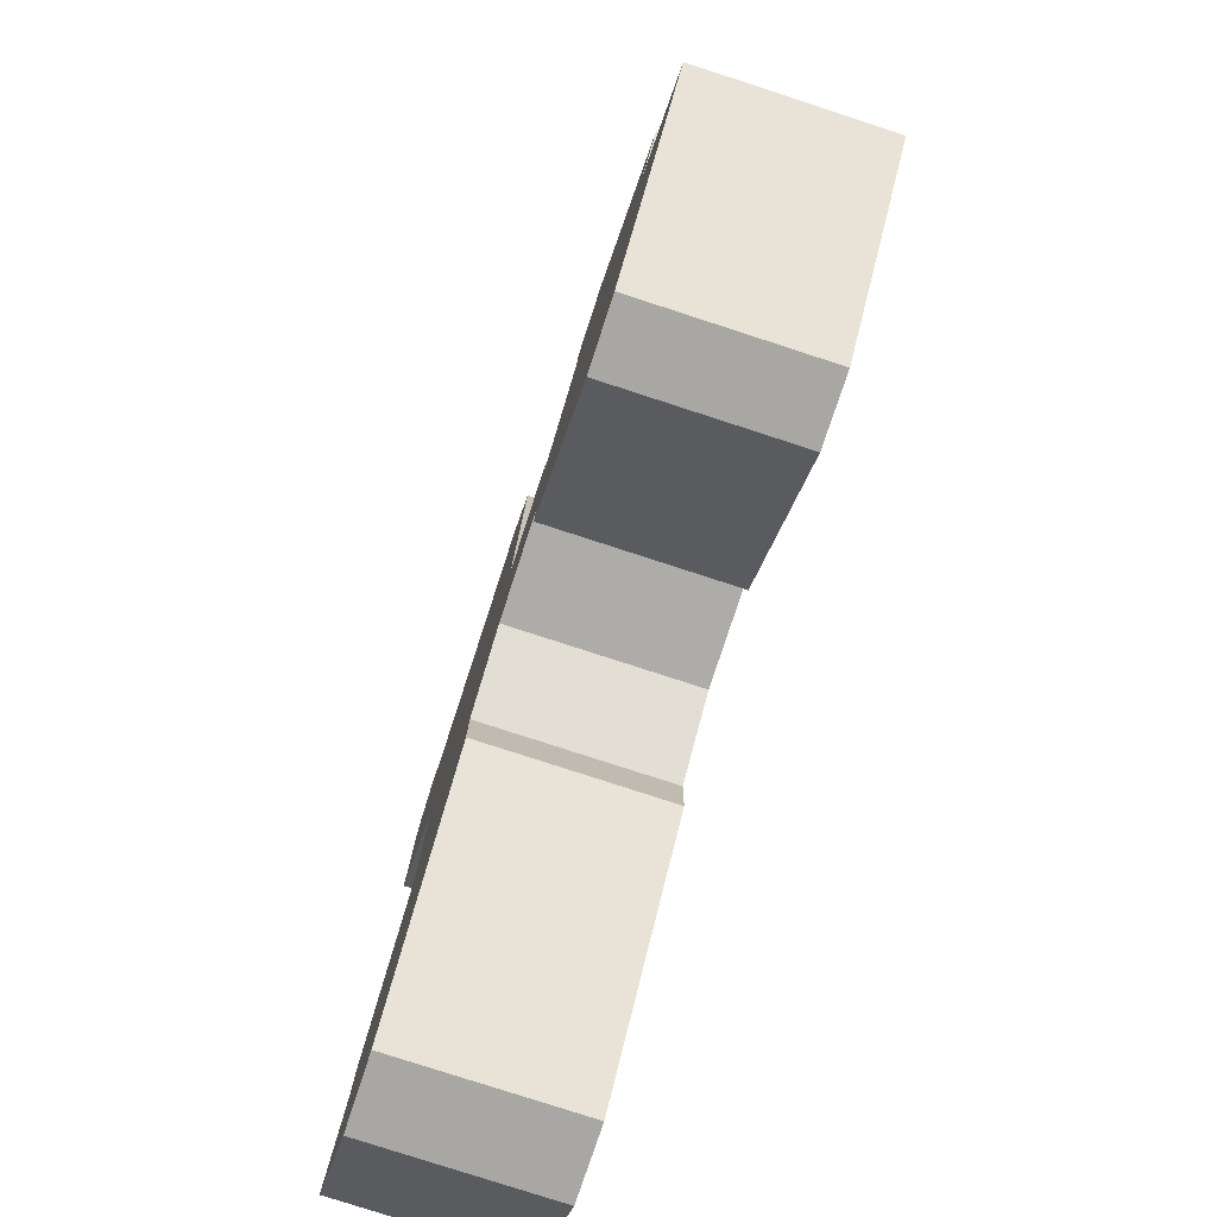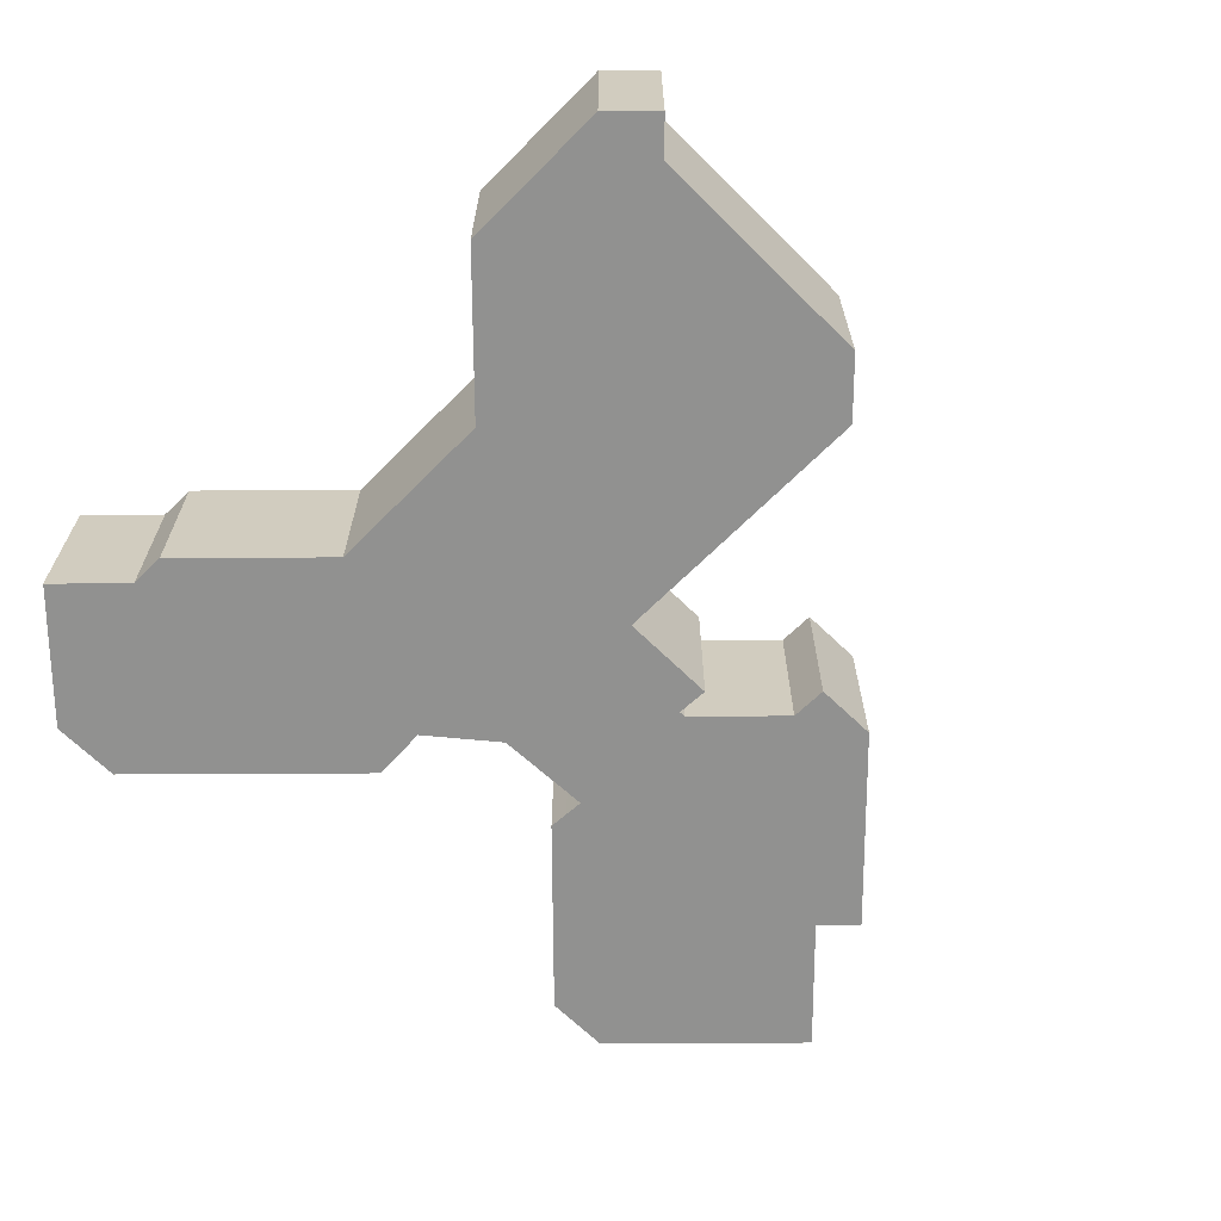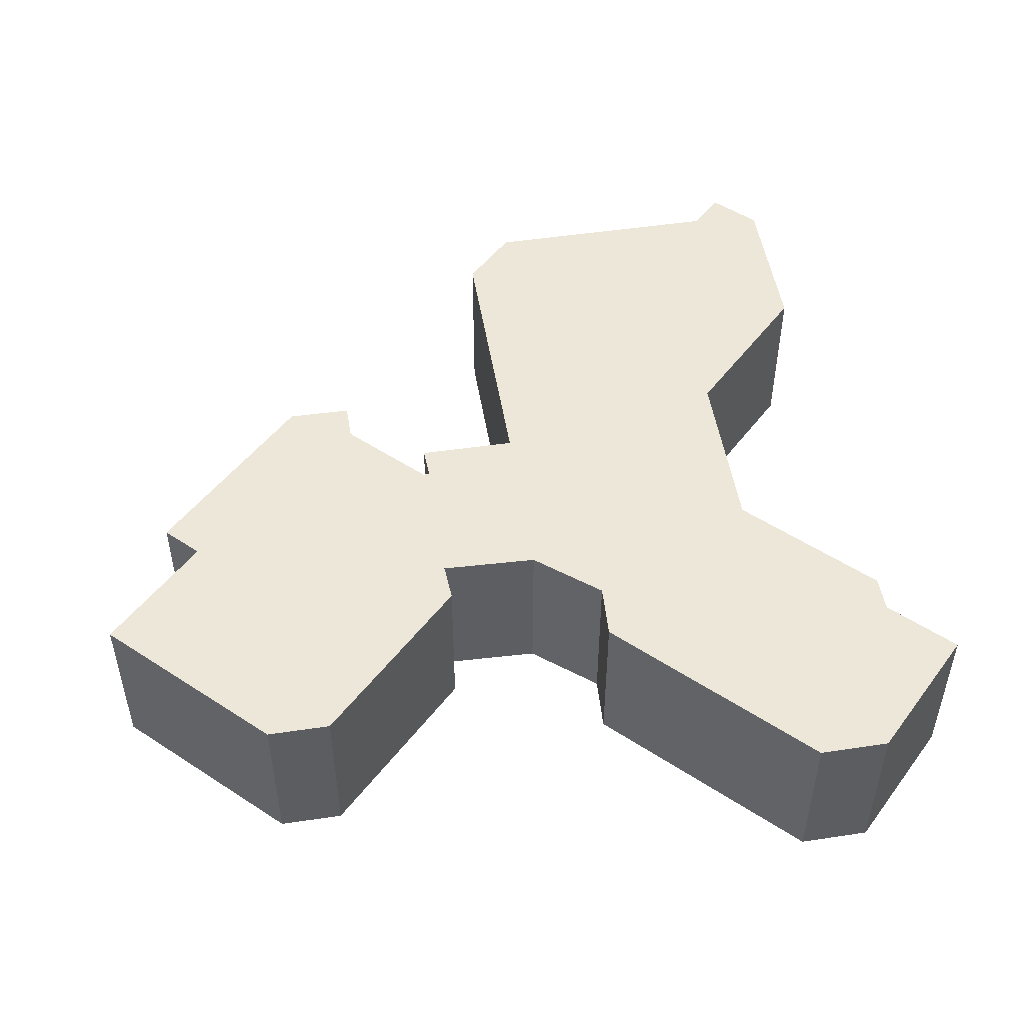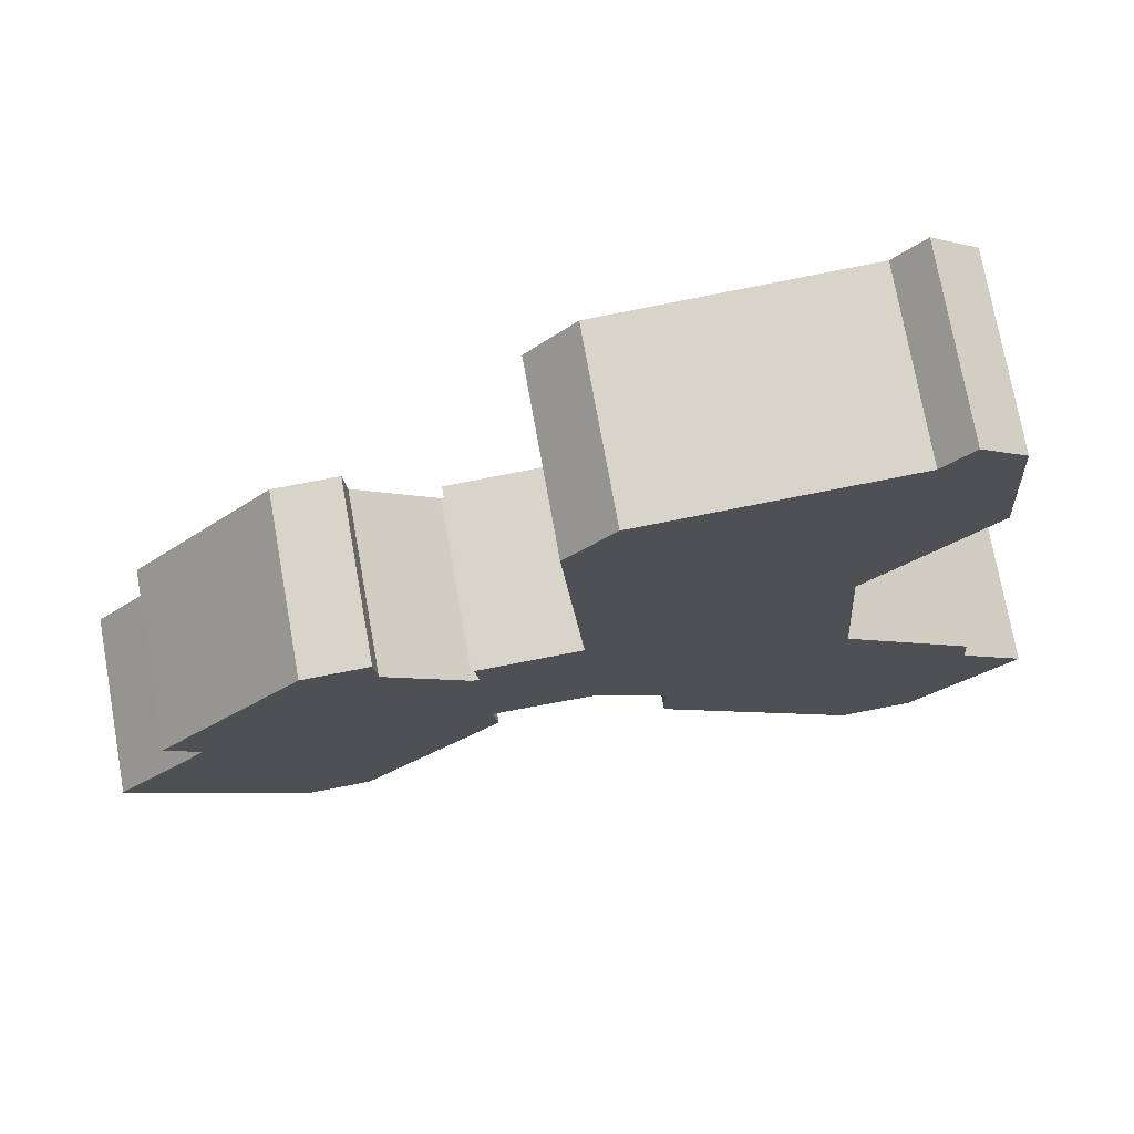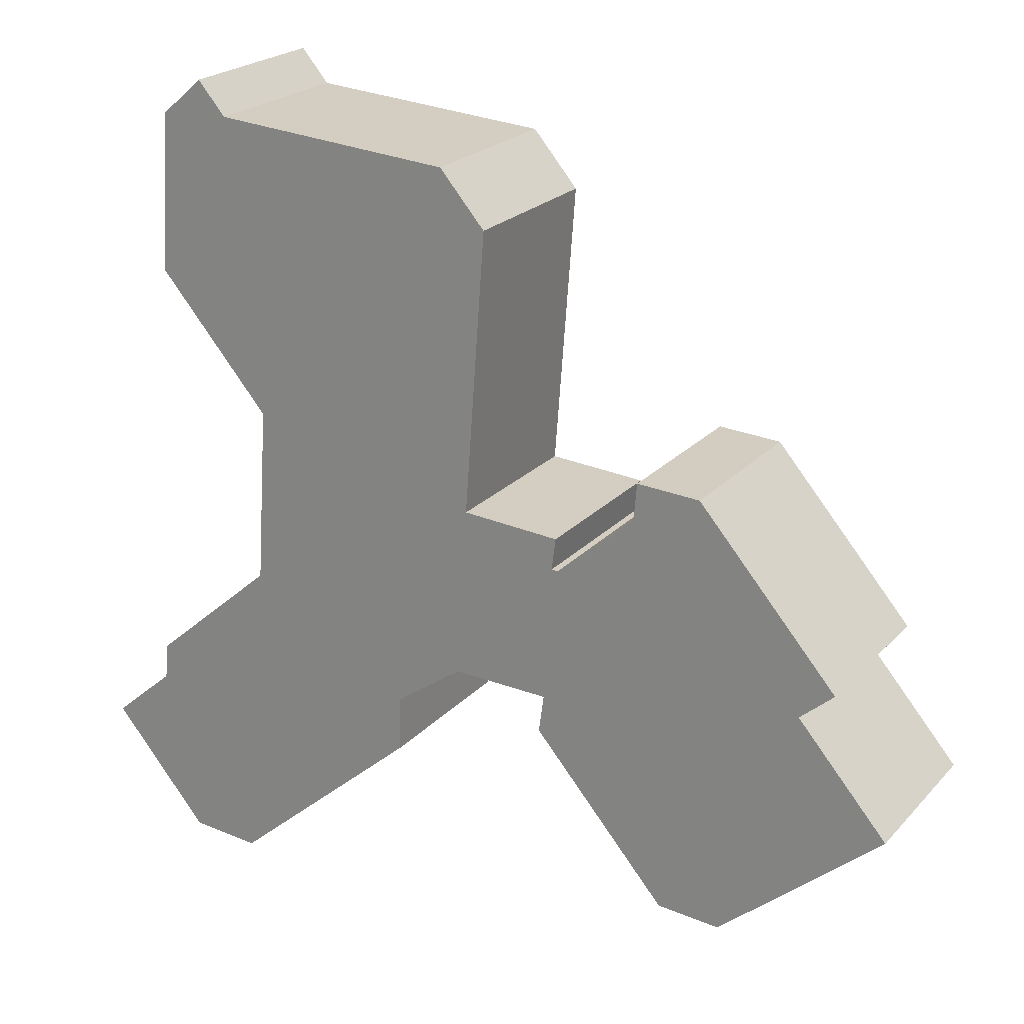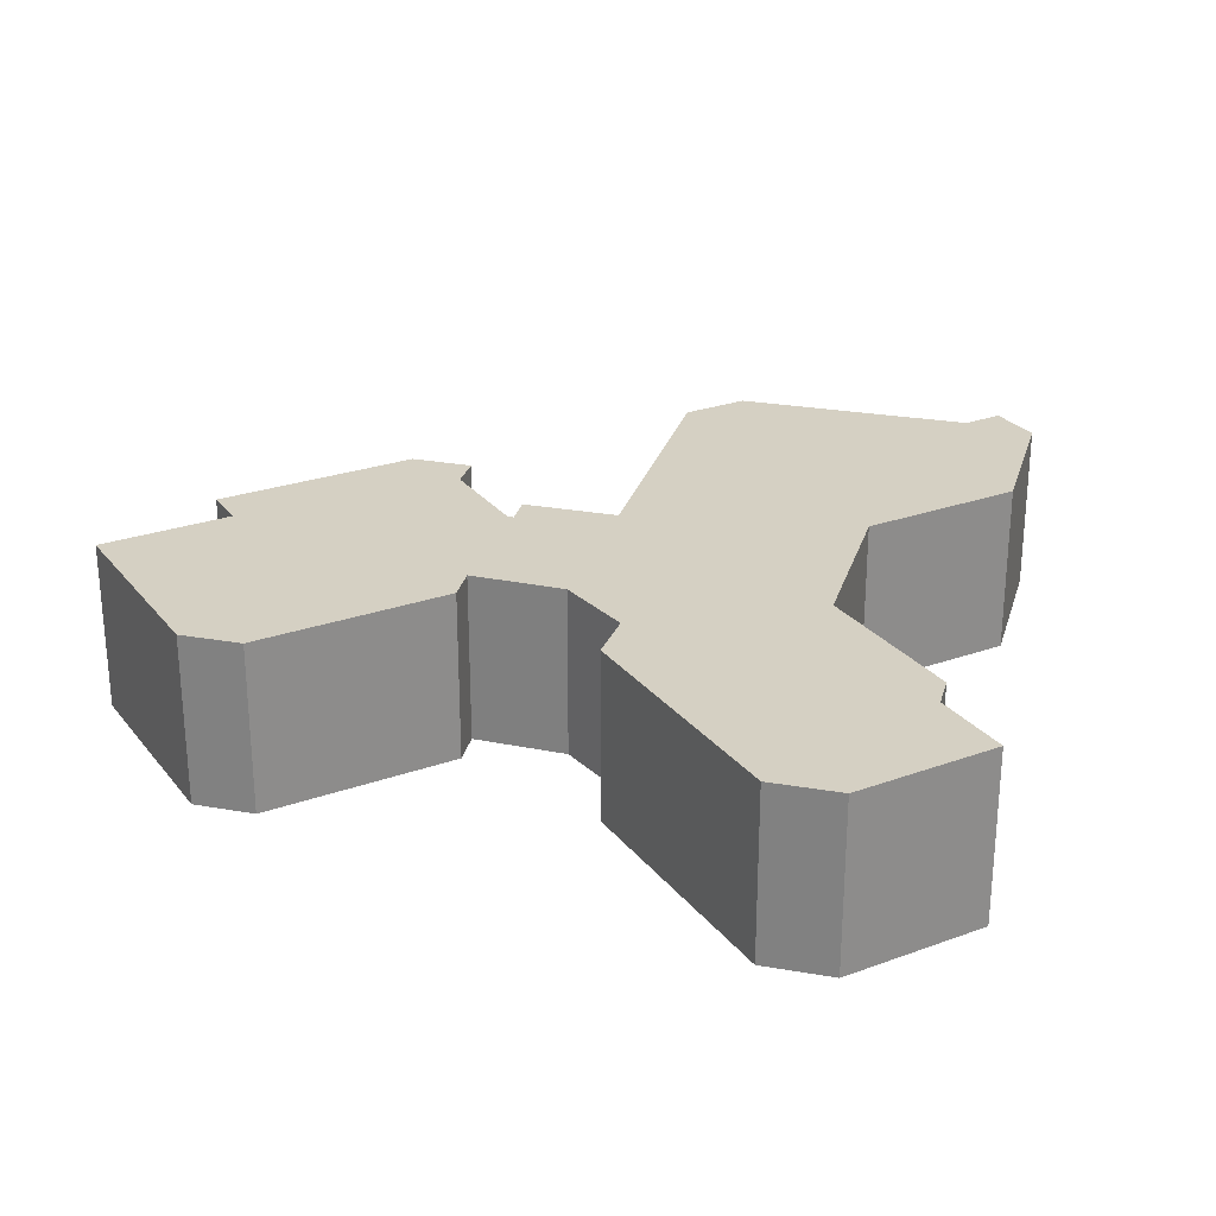
<metadata>
{"format":"obj","ext":"obj","renderer":"f3d","projection":"perspective","resolution":1024,"background":"white","views":[{"elev":-78.8,"azim":72.0,"up":"+Z"},{"elev":-66.0,"azim":-40.7,"up":"+Y"},{"elev":50.1,"azim":174.9,"up":"+Y"},{"elev":73.3,"azim":169.9,"up":"+Z"},{"elev":22.5,"azim":30.4,"up":"+Z"},{"elev":26.2,"azim":-160.3,"up":"+Y"}]}
</metadata>
<code>
v  5.995 4.301e-16 -7.023
v  4.088 -2.176e-16 3.553
v  0 0 0
v  12.48 -7.954e-16 12.99
v  4.275 -3.587e-16 5.857
v  6.263 4.493e-16 -7.337
v  10.72 4.701e-16 -7.678
v  5.978 -2.01e-15 32.82
v  9.467 -2.777e-15 45.36
v  6.684 -2.631e-15 42.97
v  13.26 -1.494e-15 24.4
v  11.25 -2.65e-15 43.28
v  16.69 -2.625e-15 42.88
v  26.75 -2.58e-15 42.13
v  13.09 -1.341e-15 21.9
v  23.24 -4.094e-16 6.687
v  23.18 -1.932e-16 3.156
v  29.67 -2.373e-15 38.75
v  29.39 -2.144e-15 35.01
v  56.69 -3.63e-16 5.928
v  50.89 -7.728e-16 12.62
v  46.23 1.89e-16 -3.087
v  51.45 -7.333e-16 11.98
v  52.75 -6.411e-16 10.47
v  28.51 -1.425e-15 23.28
v  28.33 -1.273e-15 20.78
v  27.65 -5.998e-16 9.795
v  34.62 -1.246e-15 20.36
v  31.36 -5.922e-16 9.671
v  32.55 -5.897e-16 9.63
v  34.37 -1.122e-15 18.32
v  34.77 -1.12e-15 18.29
v  39.84 -1.389e-15 22.69
v  33.86 -5.87e-16 9.586
v  33.7 -5.154e-16 8.417
v  33.53 -4.39e-16 7.169
v  42.18 1.71e-16 -2.793
v  44.09 -1.519e-15 24.81
v  51.63 -8.125e-16 13.27
v  53.07 -8.894e-16 14.53
v  40.03 -1.534e-15 25.05
v  13.09 11.05 21.9
v  12.48 11.05 12.99
v  13.26 11.05 24.4
v  5.979 11.05 32.82
v  6.684 11.05 42.97
v  9.467 11.05 45.36
v  11.25 11.05 43.28
v  16.69 11.05 42.87
v  26.75 11.05 42.13
v  29.67 11.05 38.75
v  29.39 11.05 35.01
v  28.51 11.05 23.28
v  28.33 11.05 20.78
v  34.62 11.05 20.35
v  34.37 11.05 18.32
v  34.77 11.05 18.29
v  39.84 11.05 22.69
v  40.03 11.05 25.05
v  44.09 11.05 24.81
v  53.07 11.05 14.52
v  51.63 11.05 13.27
v  50.89 11.05 12.62
v  51.45 11.05 11.98
v  52.75 11.05 10.47
v  56.69 11.05 5.927
v  46.23 11.05 -3.087
v  42.18 11.05 -2.794
v  33.53 11.05 7.169
v  33.7 11.05 8.416
v  33.86 11.05 9.586
v  32.55 11.05 9.63
v  31.36 11.05 9.671
v  27.65 11.05 9.795
v  23.24 11.05 6.686
v  23.18 11.05 3.155
v  10.72 11.05 -7.678
v  6.264 11.05 -7.337
v  5.995 11.05 -7.024
v  0.0002359 11.05 -0.0003499
v  4.088 11.05 3.553
v  4.276 11.05 5.857
g defaultobject
f 1 2 3
f 2 4 5
f 4 2 1
f 4 1 6
f 4 6 7
f 8 9 10
f 9 8 11
f 9 11 12
f 12 11 13
f 13 11 14
f 14 11 15
f 14 15 4
f 14 4 7
f 14 7 16
f 16 7 17
f 14 16 18
f 18 16 19
f 20 21 22
f 21 20 23
f 23 20 24
f 16 25 19
f 25 16 26
f 26 16 27
f 26 27 28
f 28 27 29
f 28 29 30
f 28 30 31
f 31 30 32
f 32 30 33
f 33 30 34
f 33 34 35
f 33 35 36
f 33 36 37
f 33 37 38
f 38 37 21
f 38 21 39
f 38 39 40
f 21 37 22
f 38 41 33
f 42 4 15
f 4 42 43
f 44 15 11
f 15 44 42
f 45 11 8
f 11 45 44
f 46 8 10
f 8 46 45
f 47 10 9
f 10 47 46
f 47 12 48
f 12 47 9
f 48 13 49
f 13 48 12
f 49 14 50
f 14 49 13
f 50 18 51
f 18 50 14
f 51 19 52
f 19 51 18
f 52 25 53
f 25 52 19
f 53 26 54
f 26 53 25
f 54 28 55
f 28 54 26
f 55 31 56
f 31 55 28
f 56 32 57
f 32 56 31
f 58 32 33
f 32 58 57
f 59 33 41
f 33 59 58
f 59 38 60
f 38 59 41
f 60 40 61
f 40 60 38
f 61 39 62
f 39 61 40
f 62 21 63
f 21 62 39
f 63 23 64
f 23 63 21
f 64 24 65
f 24 64 23
f 65 20 66
f 20 65 24
f 66 22 67
f 22 66 20
f 68 22 37
f 22 68 67
f 69 37 36
f 37 69 68
f 70 36 35
f 36 70 69
f 71 35 34
f 35 71 70
f 72 34 30
f 34 72 71
f 73 30 29
f 30 73 72
f 74 29 27
f 29 74 73
f 74 16 75
f 16 74 27
f 75 17 76
f 17 75 16
f 76 7 77
f 7 76 17
f 78 7 6
f 7 78 77
f 79 6 1
f 6 79 78
f 80 1 3
f 1 80 79
f 81 3 2
f 3 81 80
f 82 2 5
f 2 82 81
f 43 5 4
f 5 43 82
f 60 58 59
f 47 45 46
f 45 47 44
f 44 47 48
f 44 48 49
f 44 49 42
f 42 49 43
f 43 49 50
f 43 50 77
f 77 50 75
f 77 75 76
f 43 81 82
f 81 43 79
f 79 43 78
f 78 43 77
f 79 80 81
f 51 75 50
f 75 51 52
f 75 52 54
f 75 54 74
f 54 52 53
f 74 54 55
f 74 55 73
f 73 55 72
f 72 55 56
f 72 56 71
f 71 56 57
f 71 57 58
f 71 58 70
f 70 58 69
f 69 58 68
f 68 58 60
f 68 60 63
f 63 60 62
f 62 60 61
f 68 63 67
f 63 66 67
f 66 63 64
f 66 64 65

</code>
